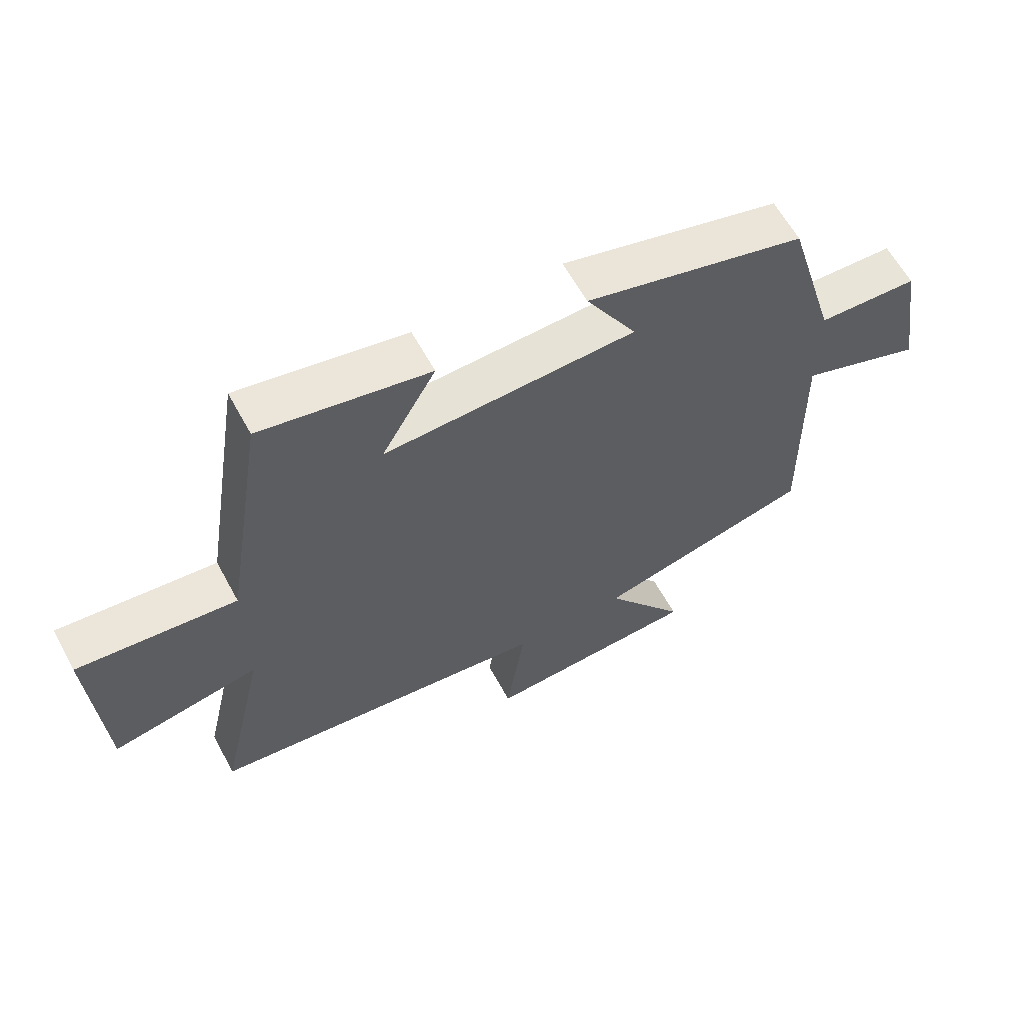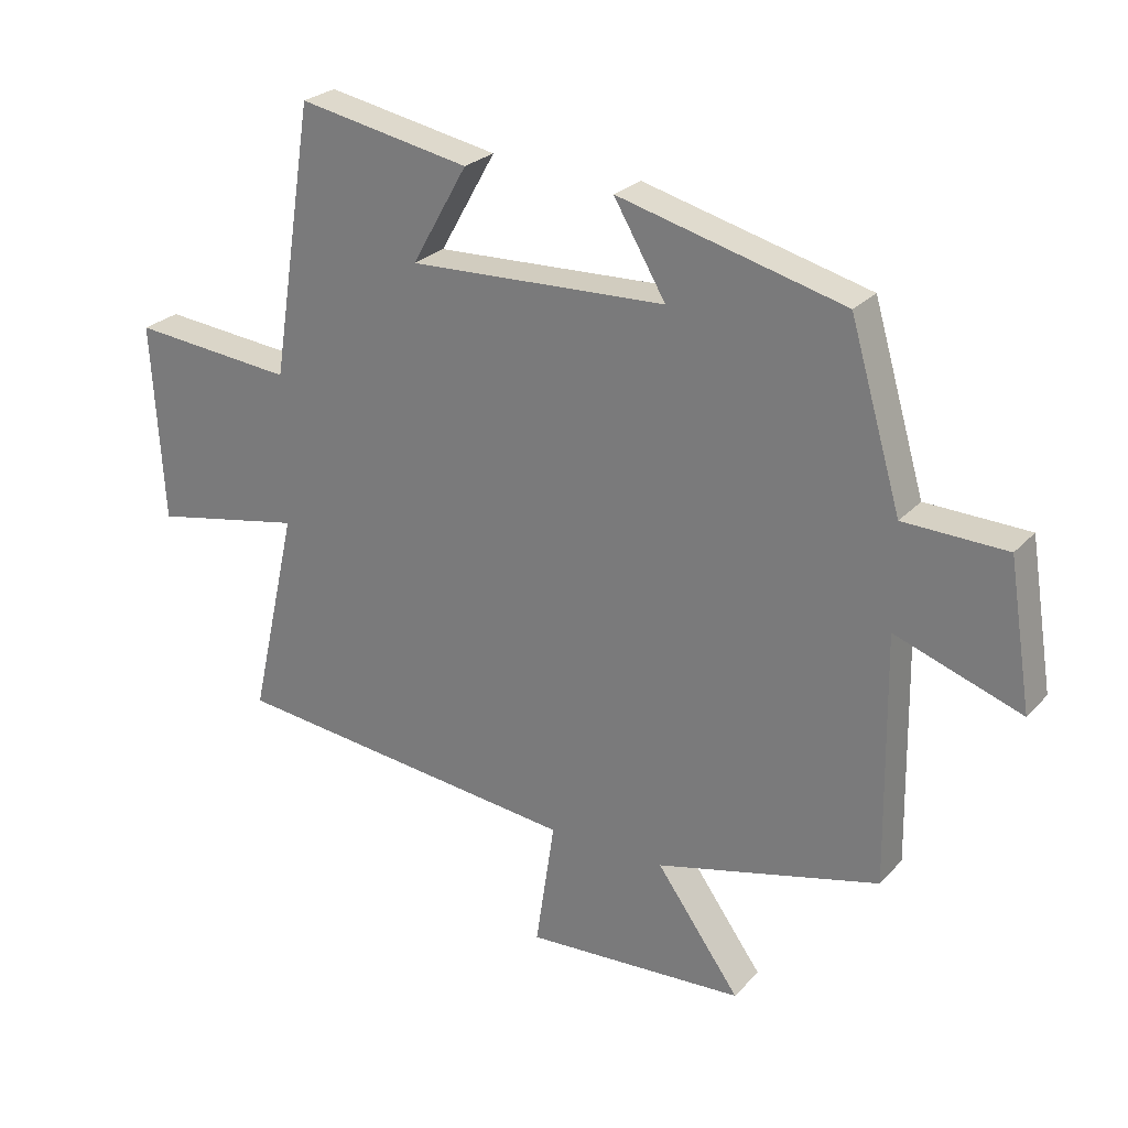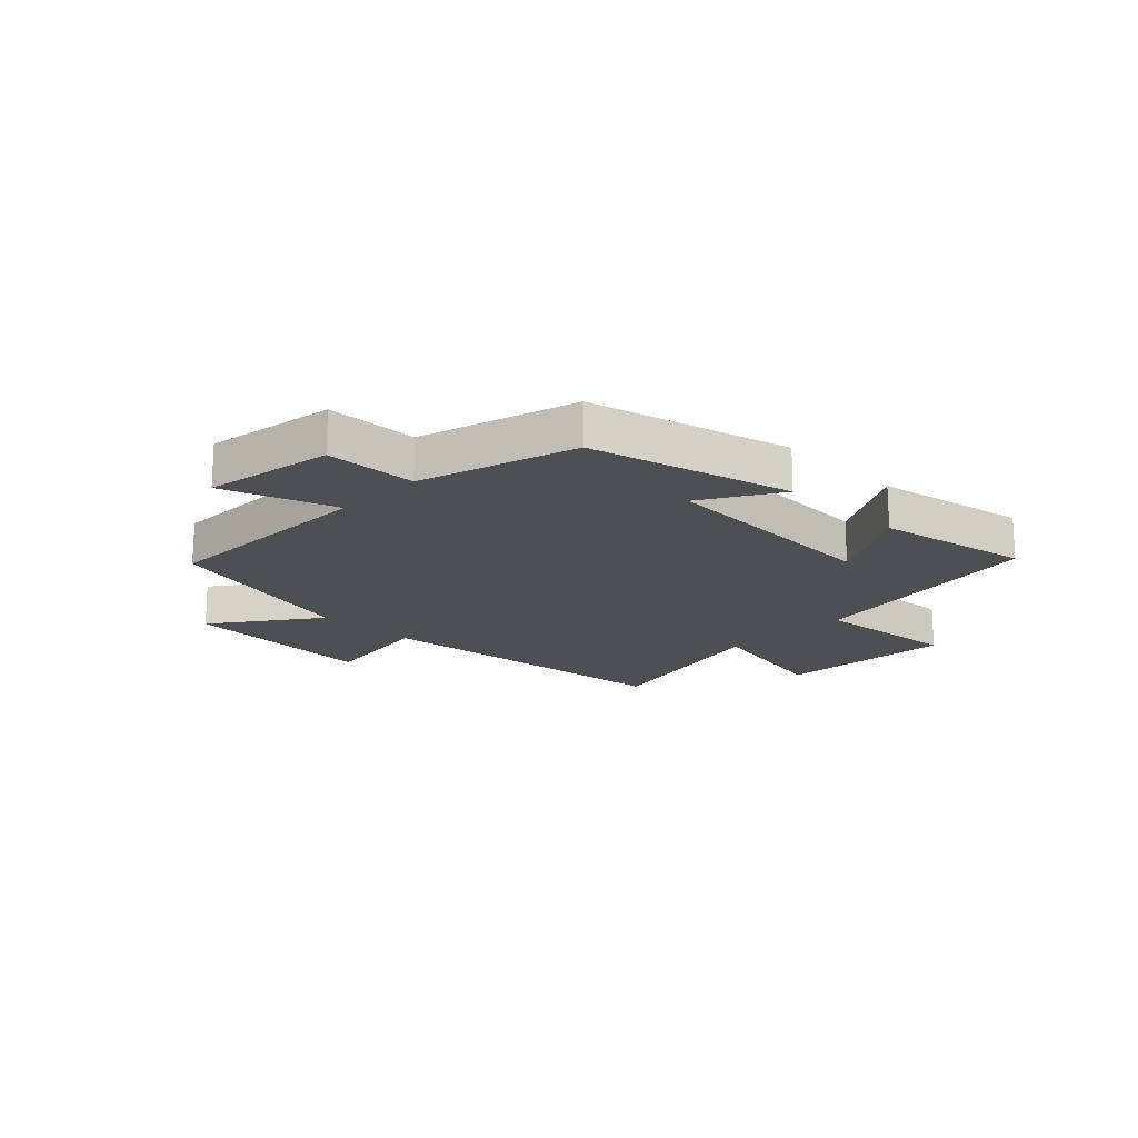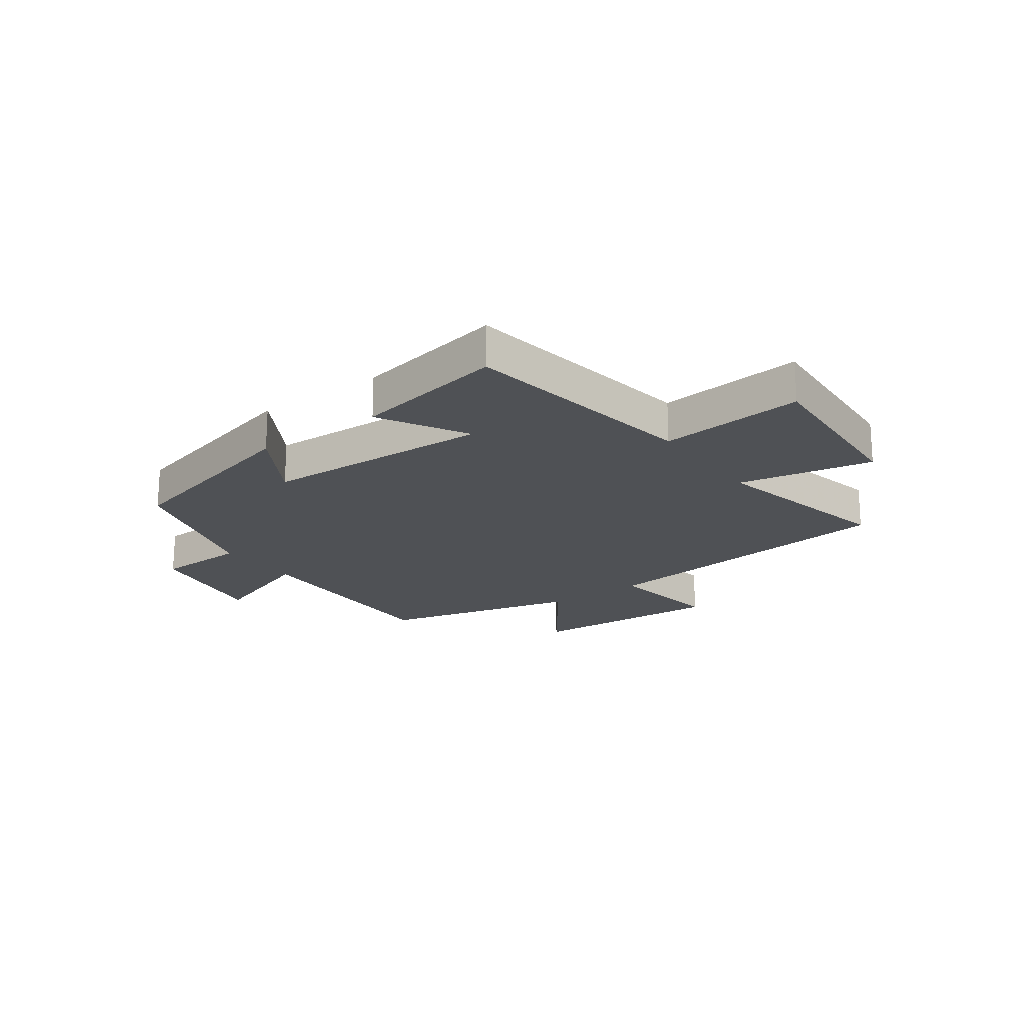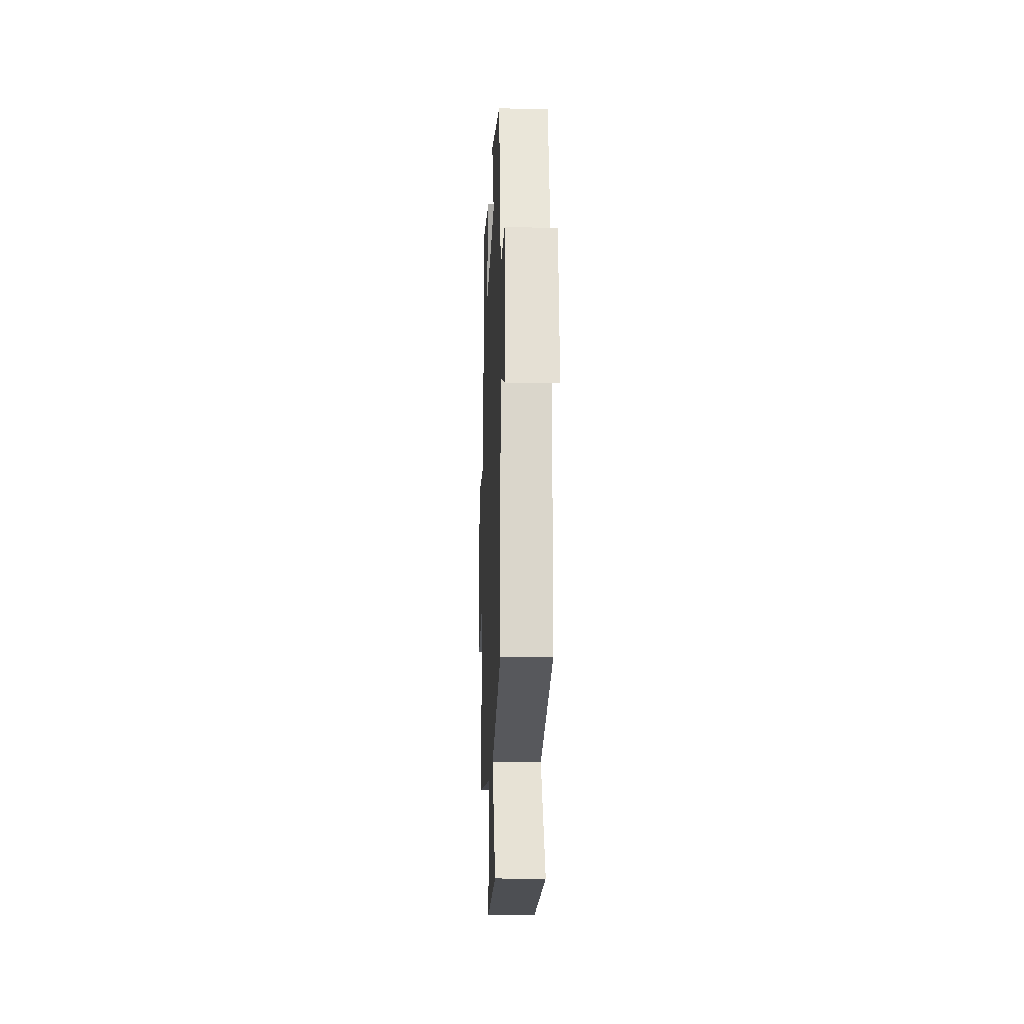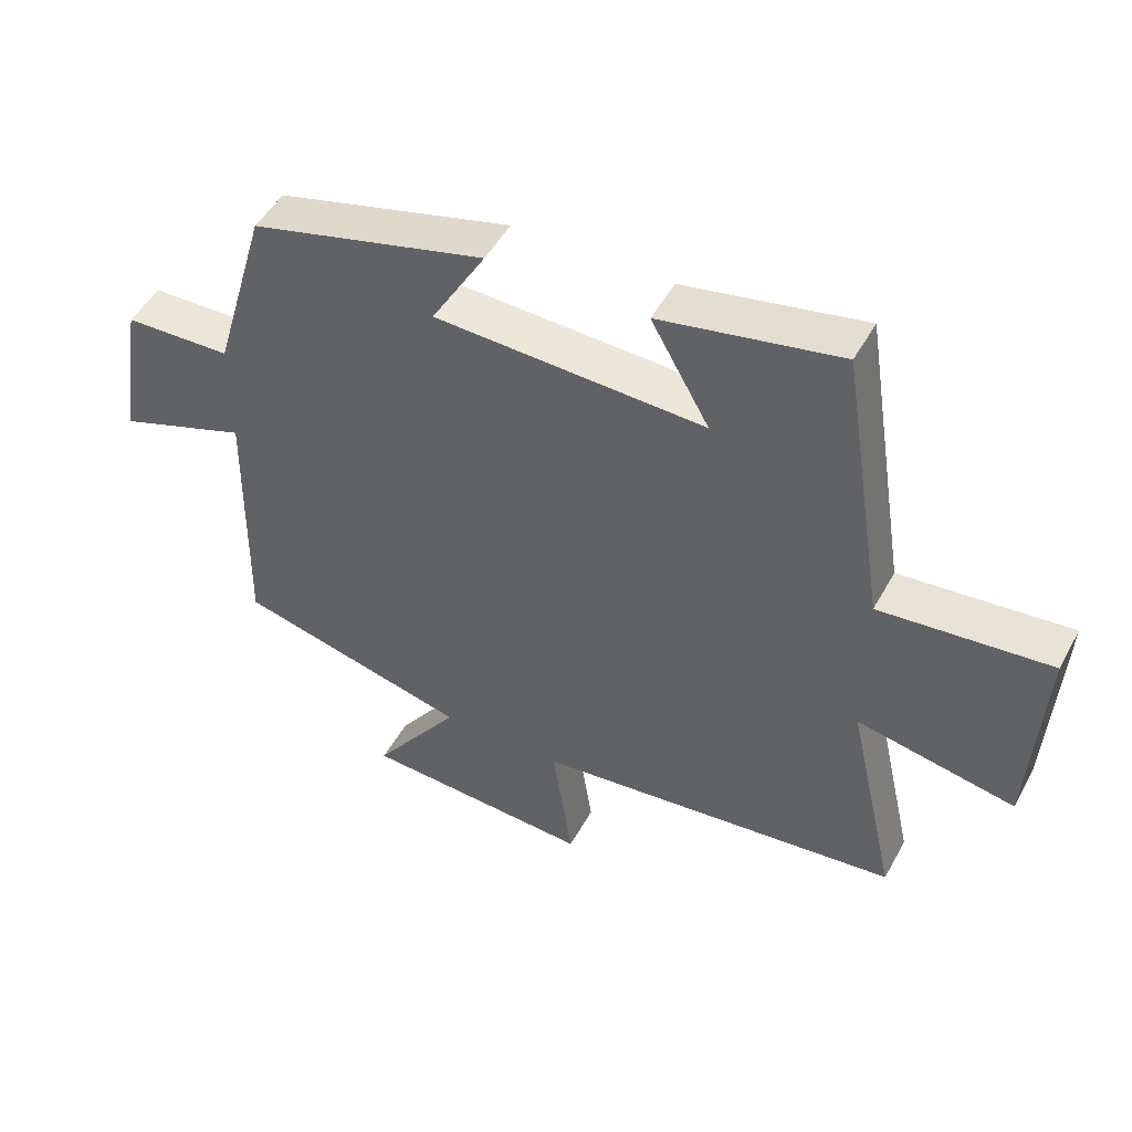
<metadata>
{"format":"obj","ext":"obj","renderer":"f3d","projection":"perspective","resolution":1024,"background":"white","views":[{"elev":61.6,"azim":151.5,"up":"+Z"},{"elev":25.7,"azim":-148.0,"up":"+Z"},{"elev":-18.1,"azim":-44.6,"up":"+Y"},{"elev":-20.1,"azim":35.9,"up":"+Y"},{"elev":-14.7,"azim":-92.1,"up":"+Z"},{"elev":49.0,"azim":27.8,"up":"+Z"}]}
</metadata>
<code>
v 0.574 0.07 -0.439
v 0.026 0.07 -0.5
v 0.056 0.07 -0.701
v -0.288 0.07 -0.681
v -0.158 0.07 -0.5
v -0.506 0.07 -0.413
v -0.5 0.07 -0.026
v -0.696 0.07 -0.095
v -0.66 0.07 0.131
v -0.5 0.07 0.136
v -0.42 0.07 0.409
v -0.069 0.07 0.5
v -0.15 0.07 0.363
v 0.252 0.07 0.347
v 0.165 0.07 0.5
v 0.433 0.07 0.551
v 0.5 0.07 0.128
v 0.754 0.07 0.152
v 0.736 0.07 -0.158
v 0.5 0.07 -0.112
v 0.574 0 -0.439
v 0.026 0 -0.5
v 0.056 0 -0.701
v -0.288 0 -0.681
v -0.158 0 -0.5
v -0.506 0 -0.413
v -0.5 0 -0.026
v -0.696 0 -0.095
v -0.66 0 0.131
v -0.5 0 0.136
v -0.42 0 0.409
v -0.069 0 0.5
v -0.15 0 0.363
v 0.252 0 0.347
v 0.165 0 0.5
v 0.433 0 0.551
v 0.5 0 0.128
v 0.754 0 0.152
v 0.736 0 -0.158
v 0.5 0 -0.112
f 17 18 19 20
f 16 17 20
f 14 15 16
f 14 16 20
f 20 1 2
f 14 20 2
f 13 14 2
f 10 11 12 13
f 7 8 9 10
f 13 2 3
f 10 13 3
f 7 10 3
f 5 6 7
f 3 4 5
f 3 5 7
f 40 39 38 37
f 40 37 36
f 36 35 34
f 40 36 34
f 22 21 40
f 22 40 34
f 22 34 33
f 33 32 31 30
f 30 29 28 27
f 23 22 33
f 23 33 30
f 23 30 27
f 27 26 25
f 25 24 23
f 27 25 23
f 1 21 22 2
f 2 22 23 3
f 3 23 24 4
f 4 24 25 5
f 5 25 26 6
f 6 26 27 7
f 7 27 28 8
f 8 28 29 9
f 9 29 30 10
f 10 30 31 11
f 11 31 32 12
f 12 32 33 13
f 13 33 34 14
f 14 34 35 15
f 15 35 36 16
f 16 36 37 17
f 17 37 38 18
f 18 38 39 19
f 19 39 40 20
f 20 40 21 1

</code>
